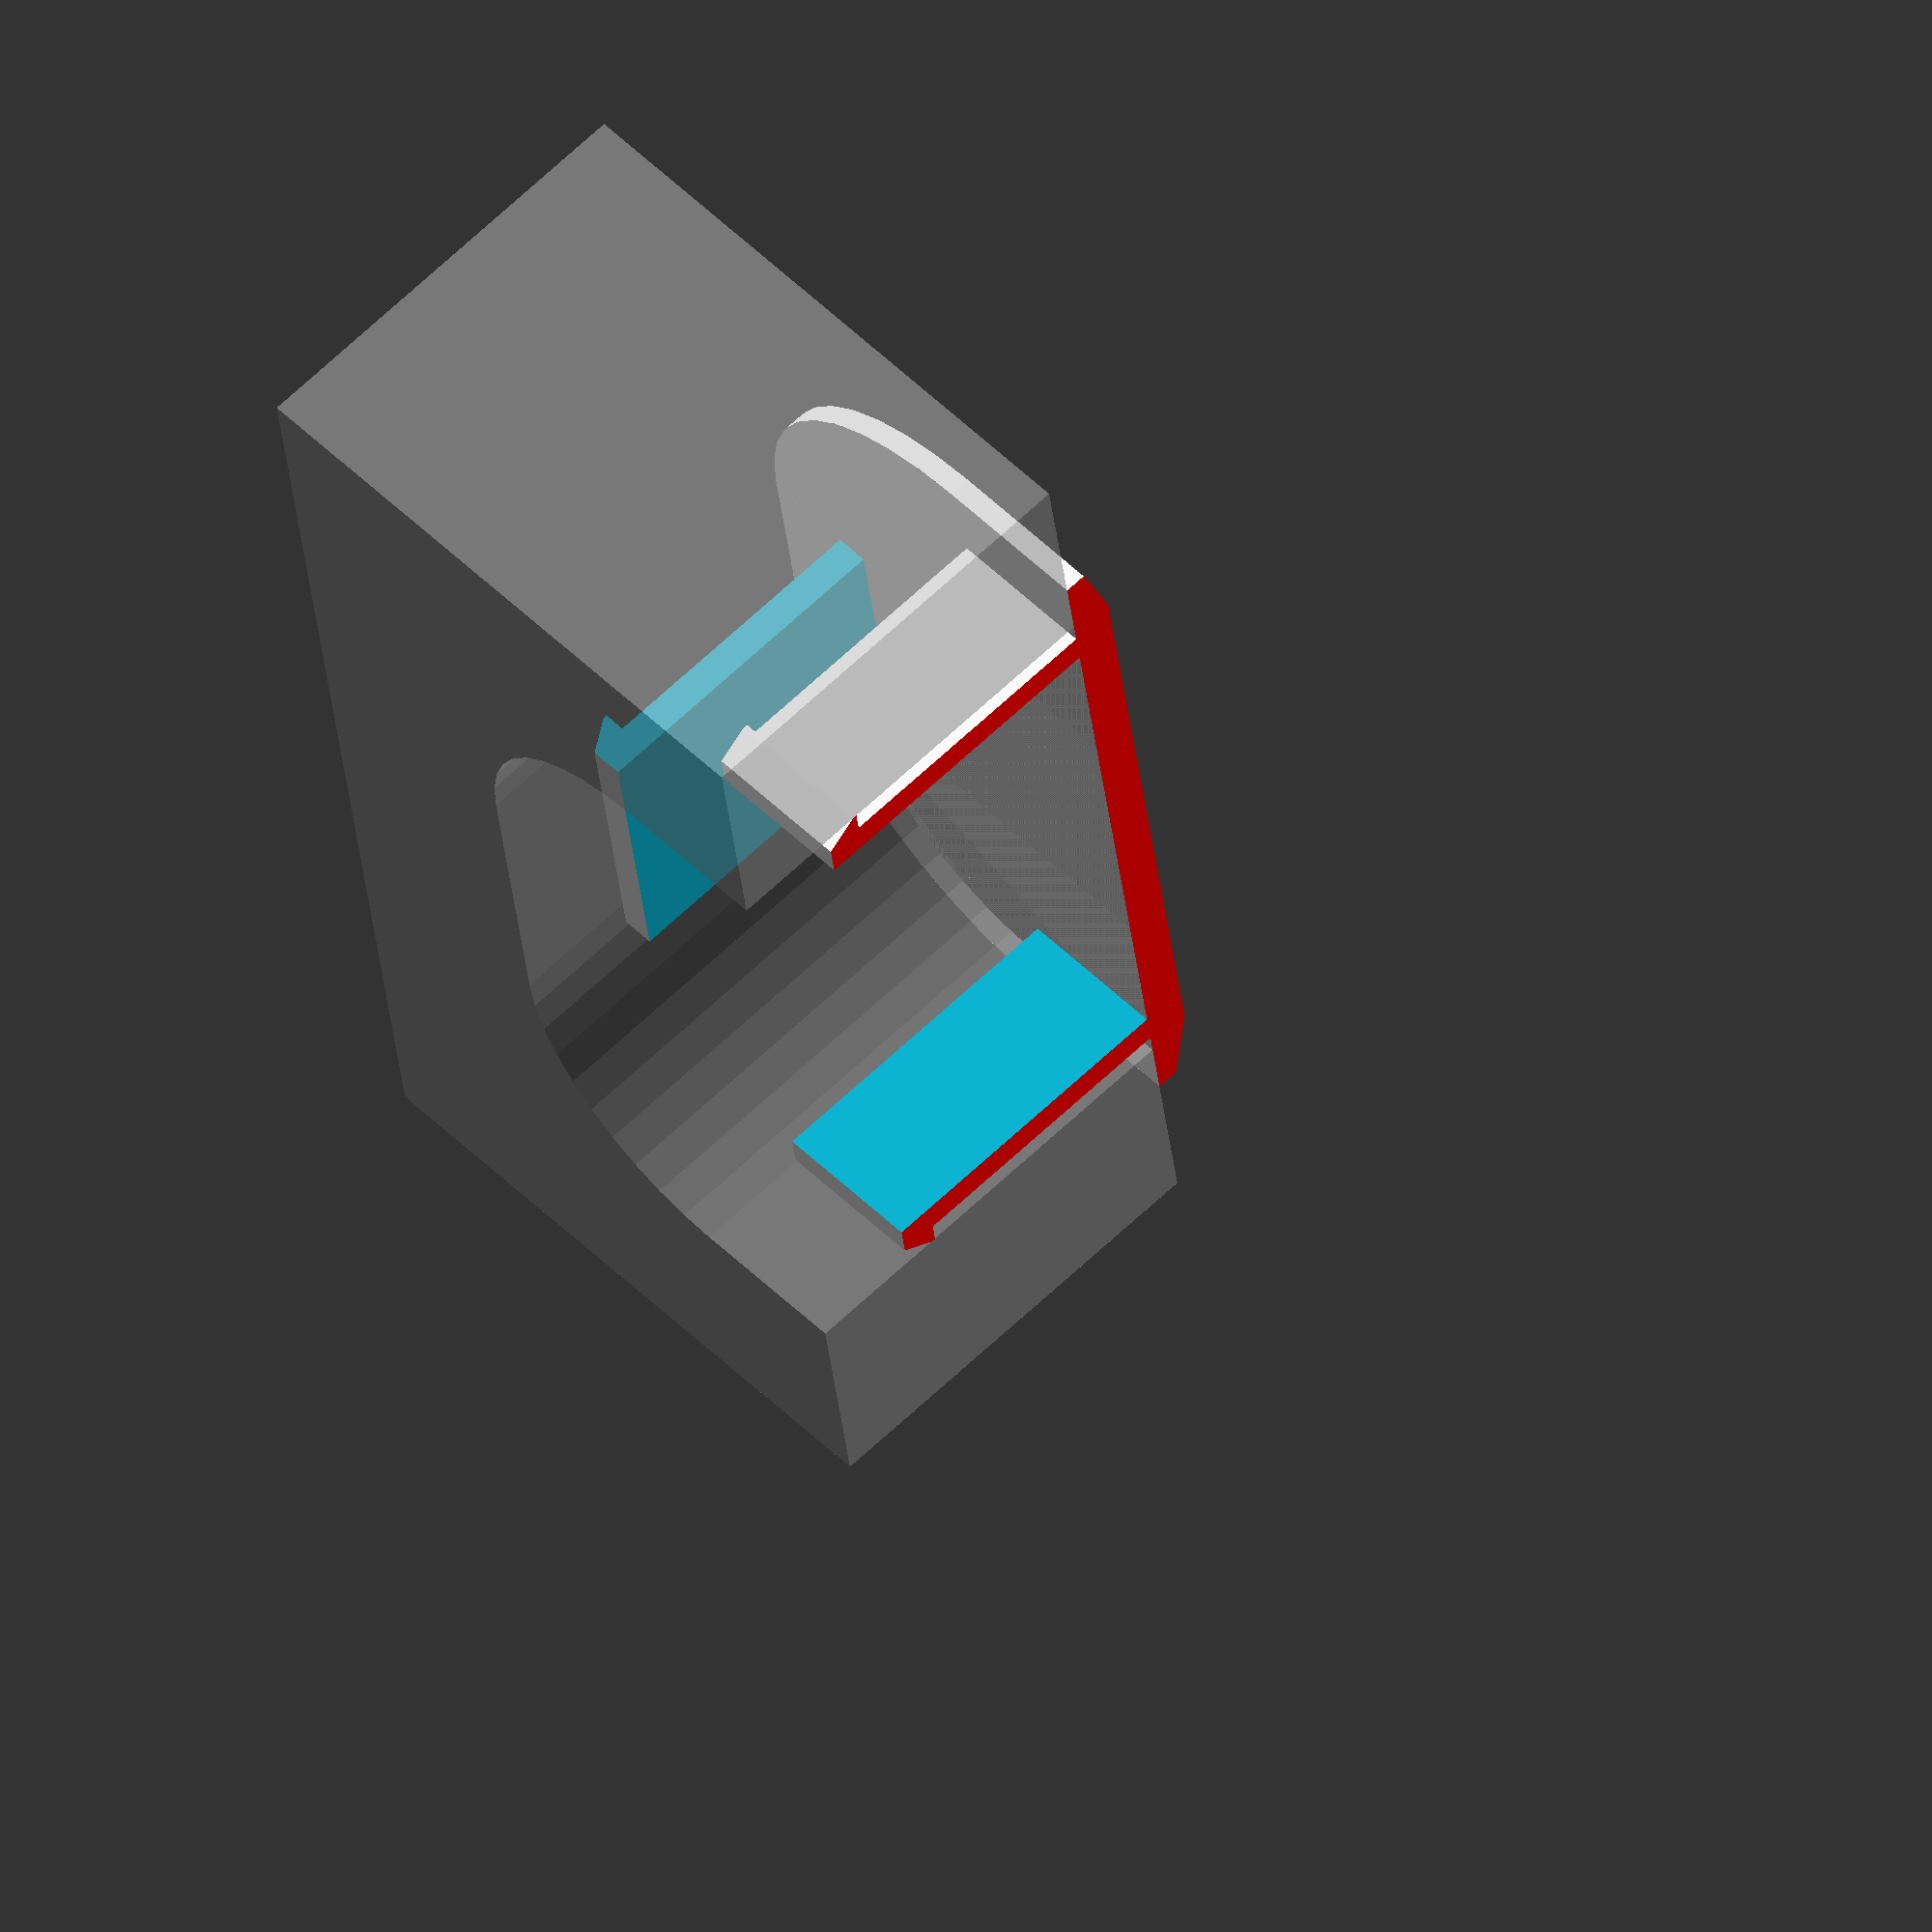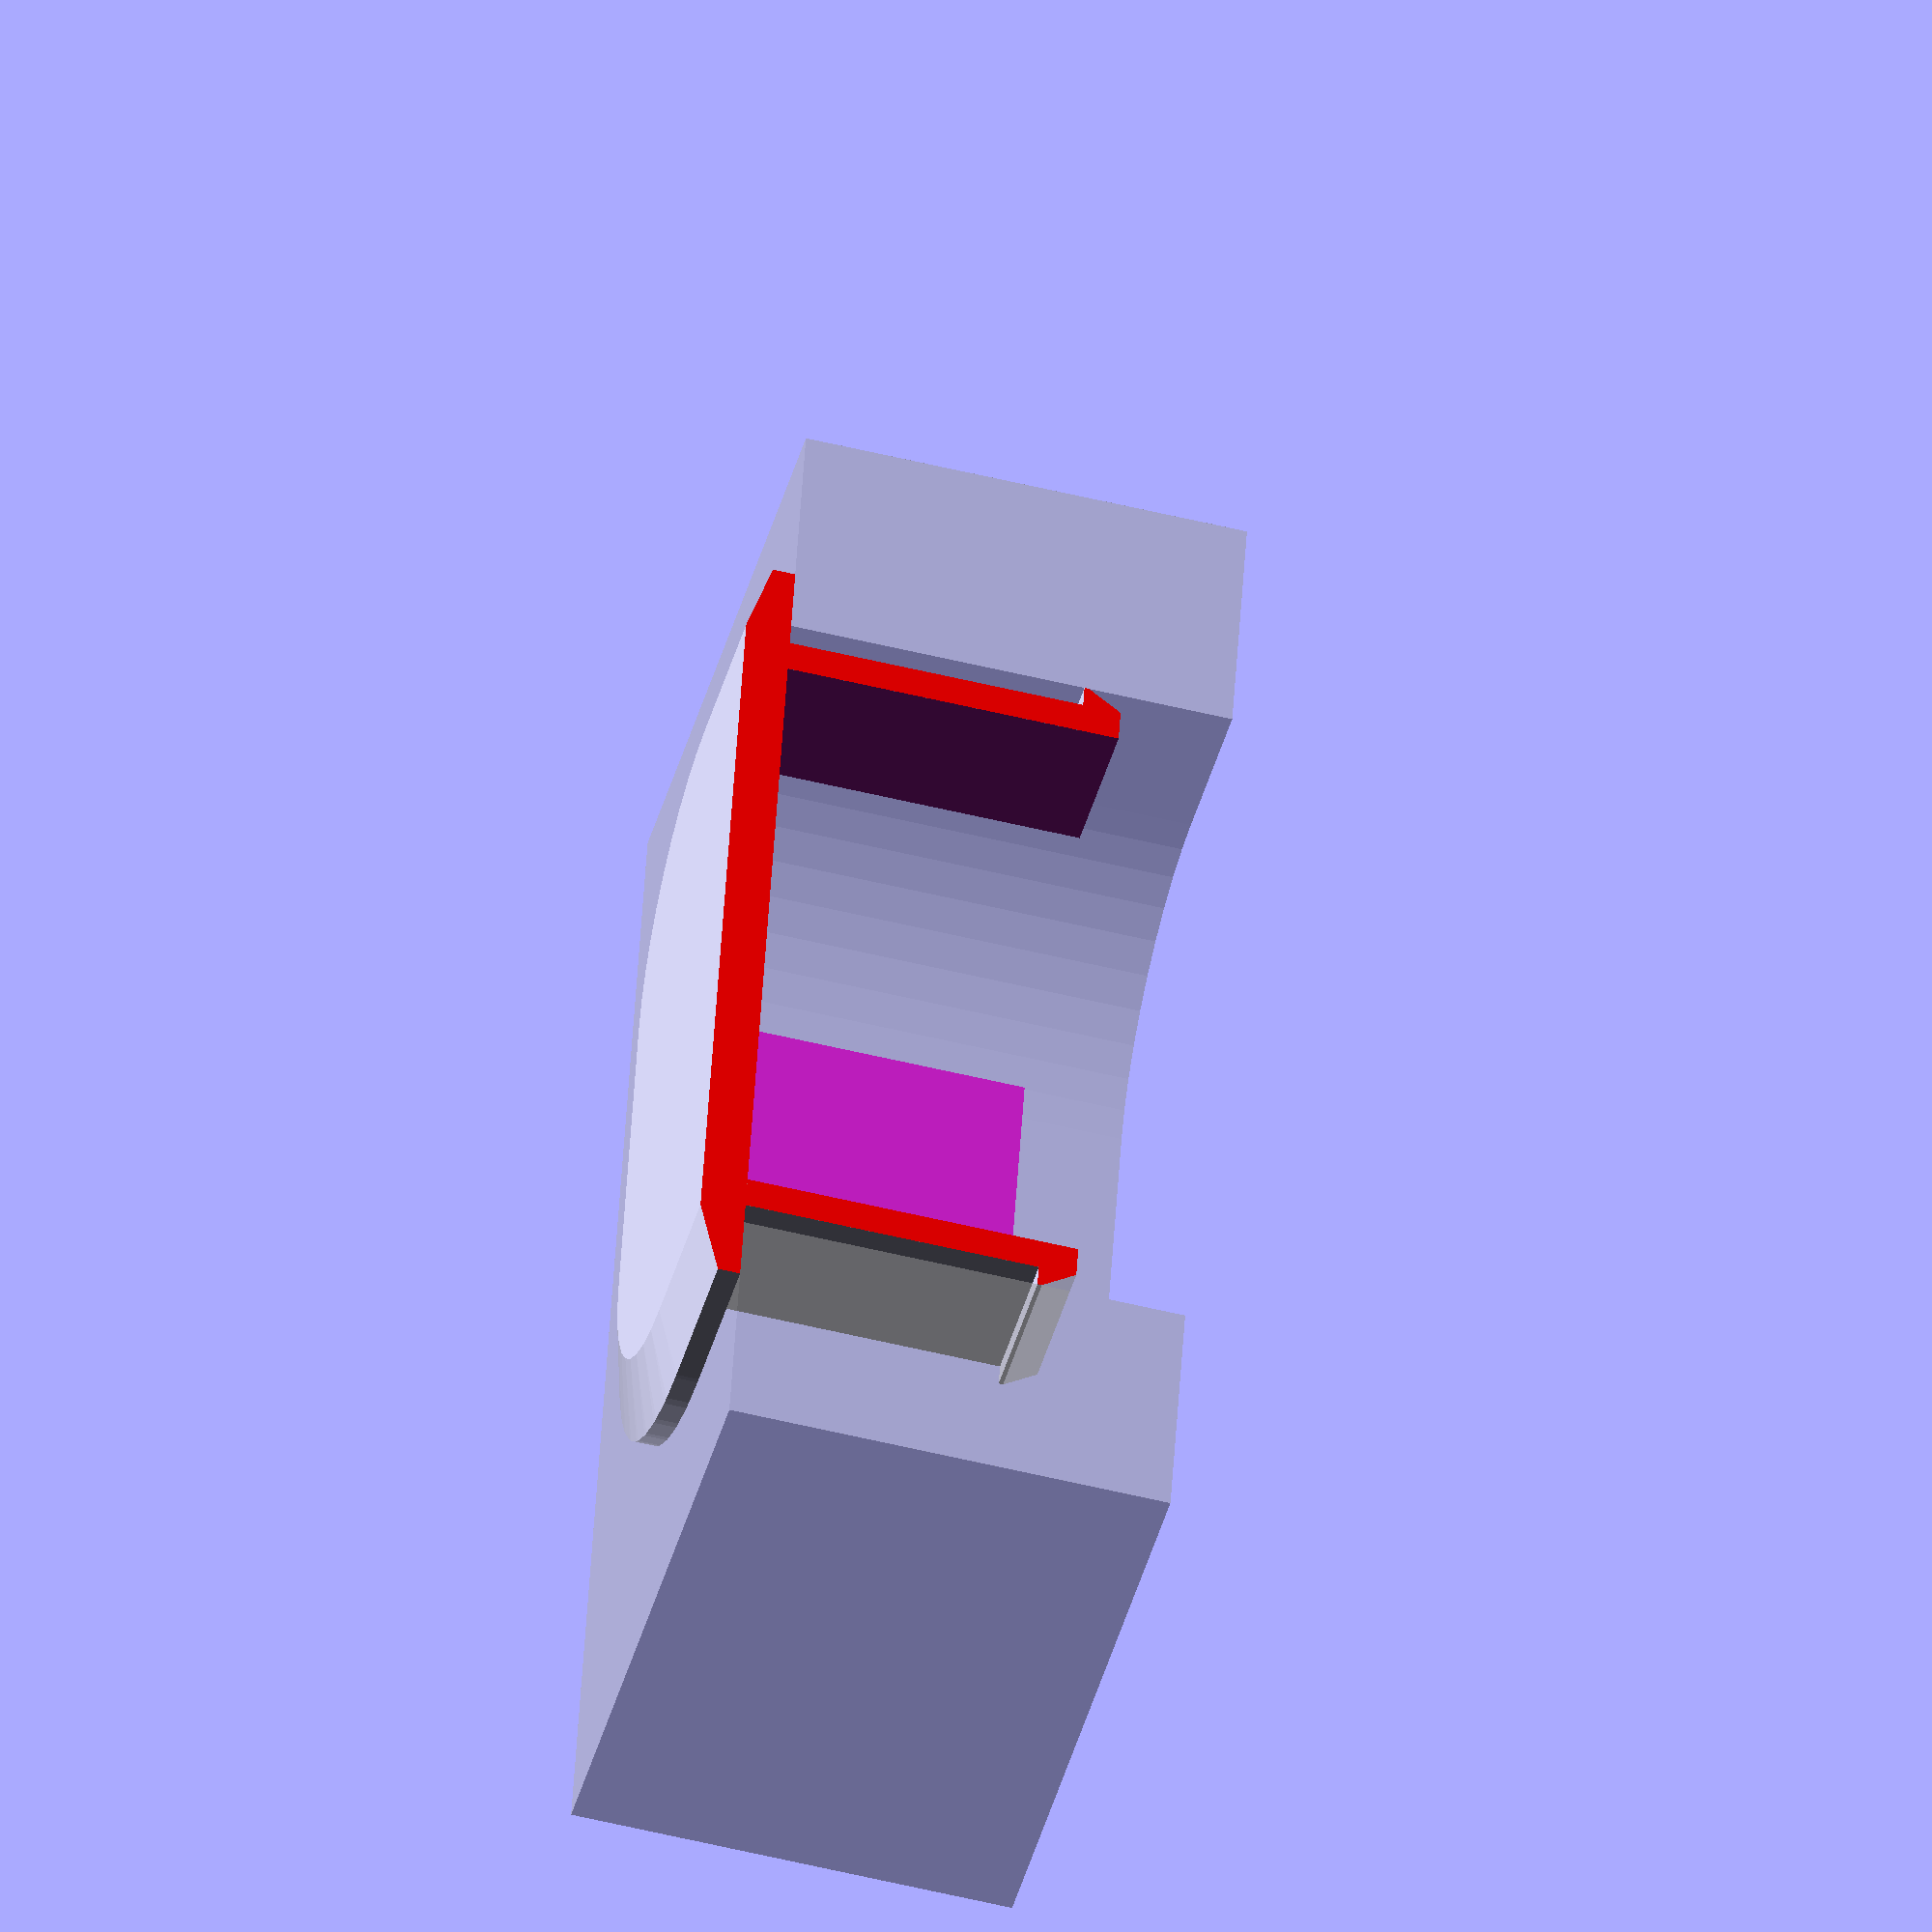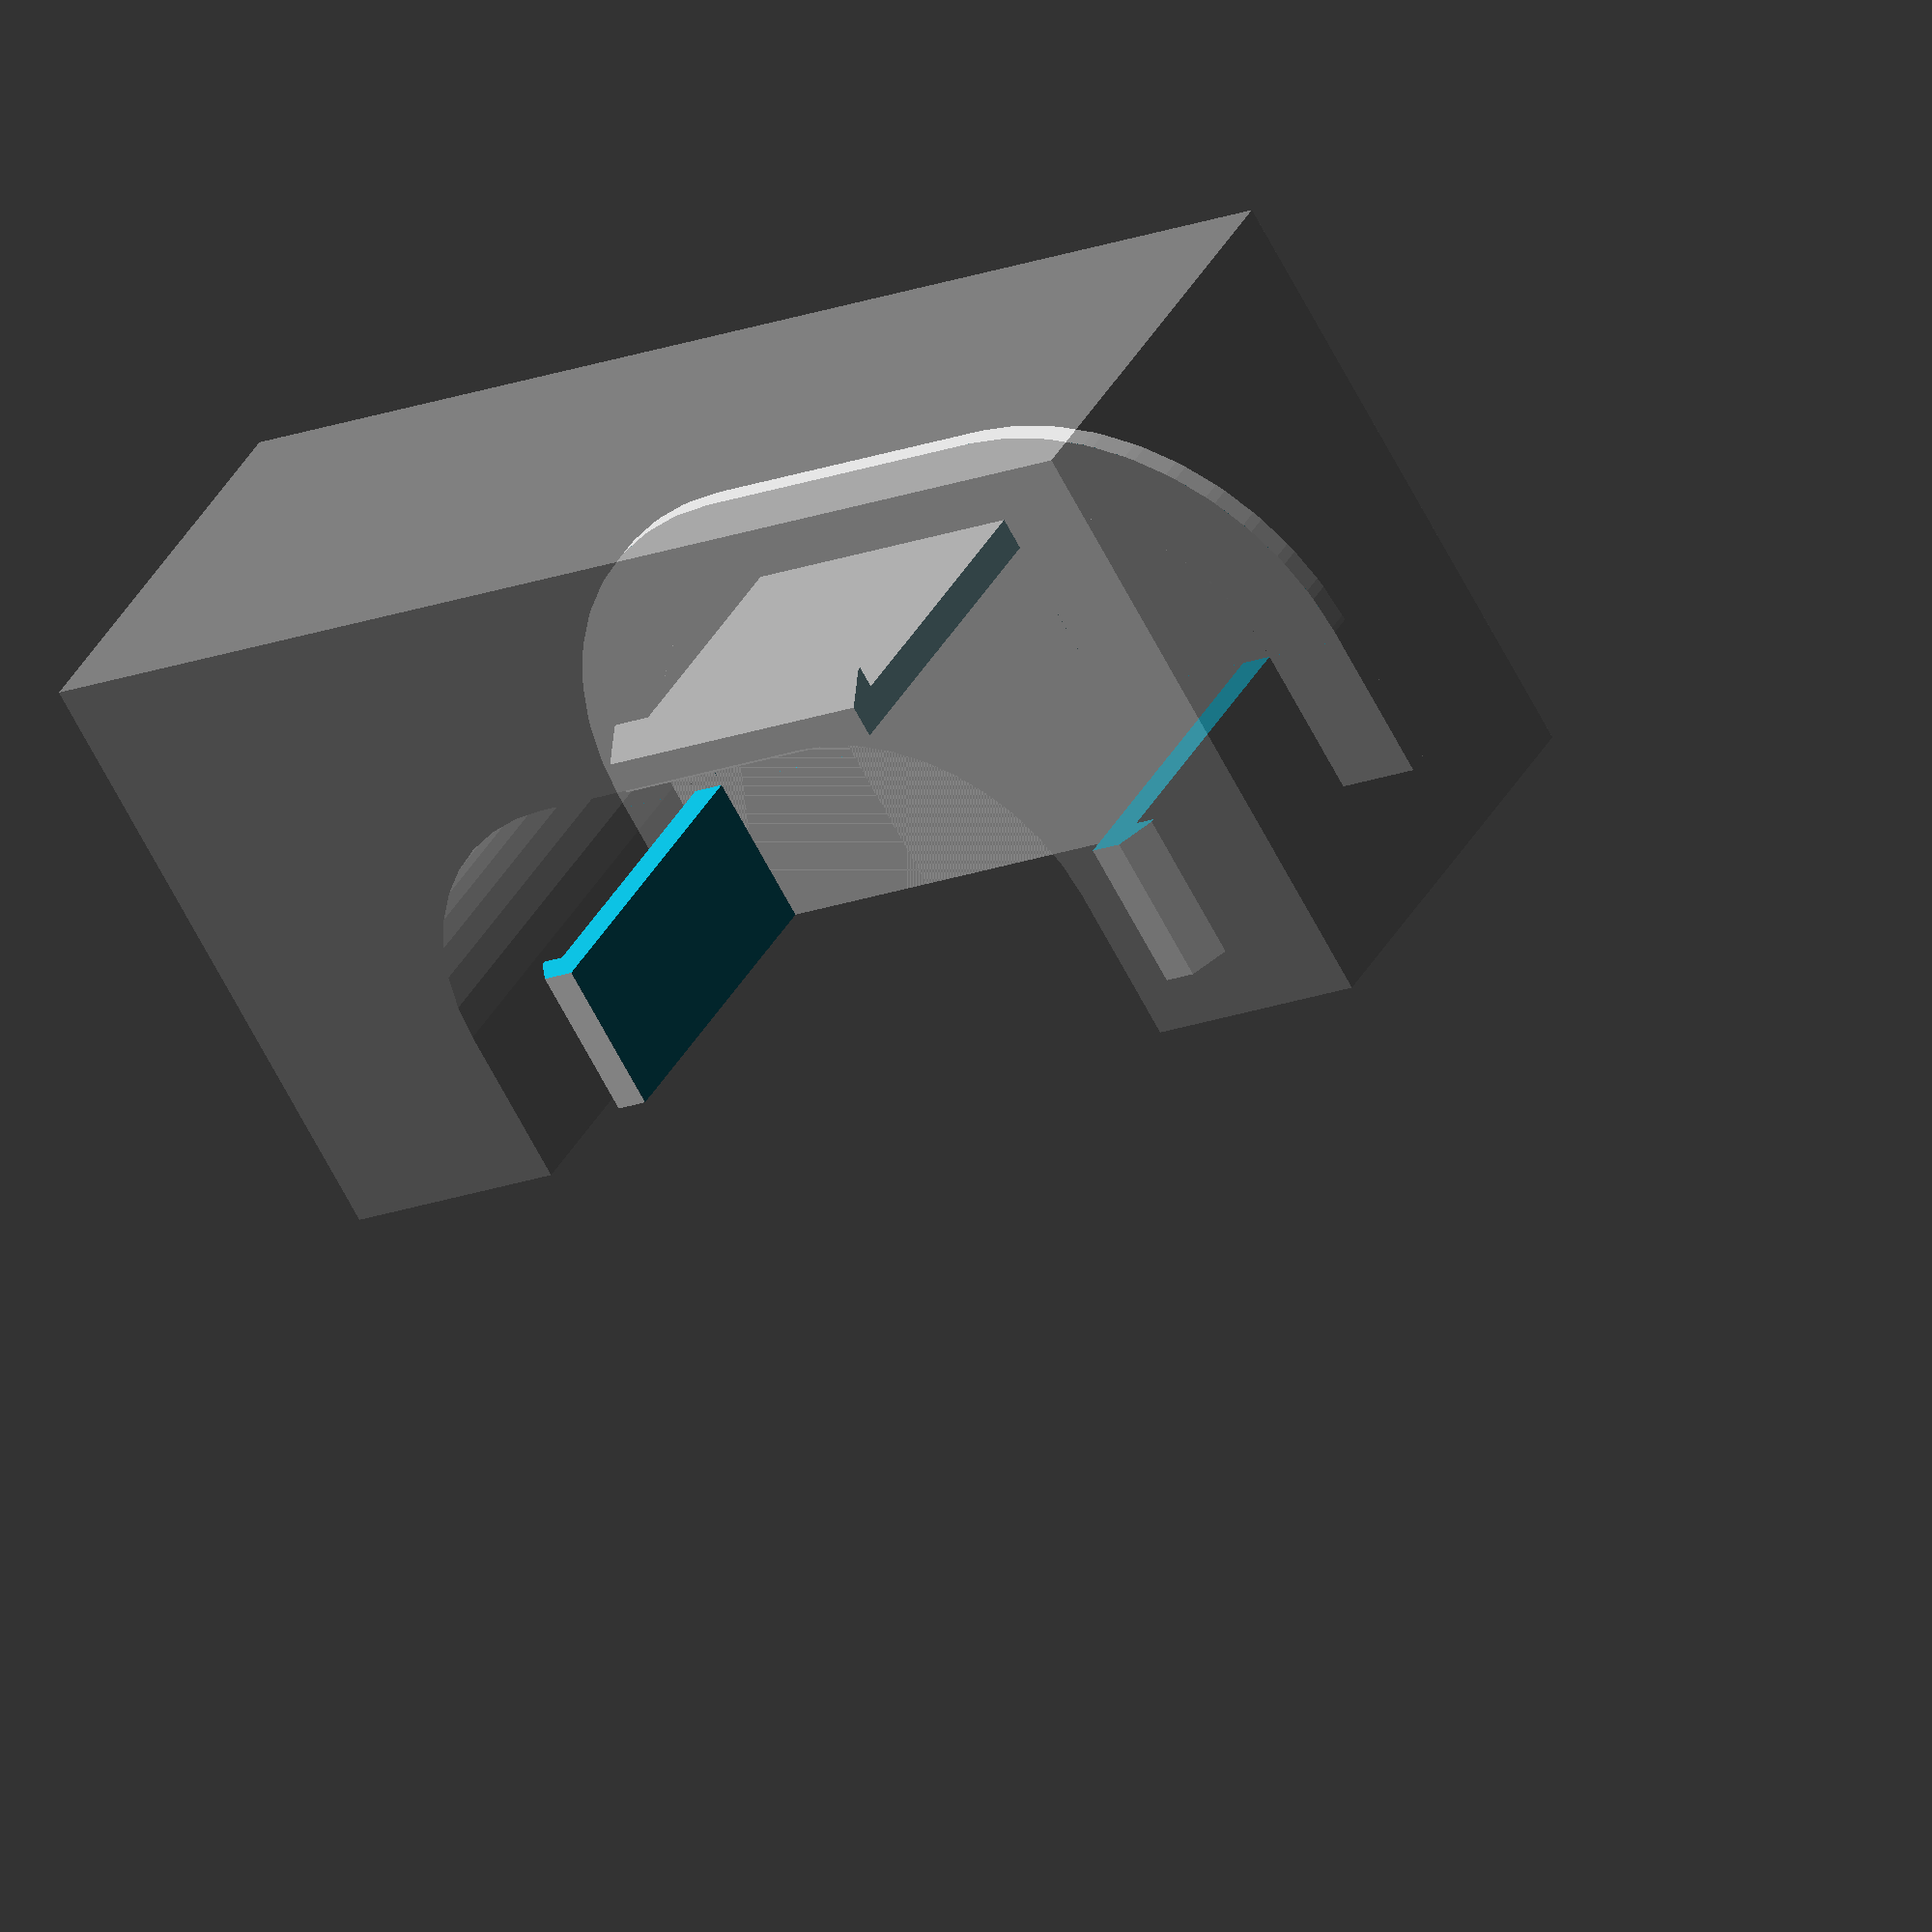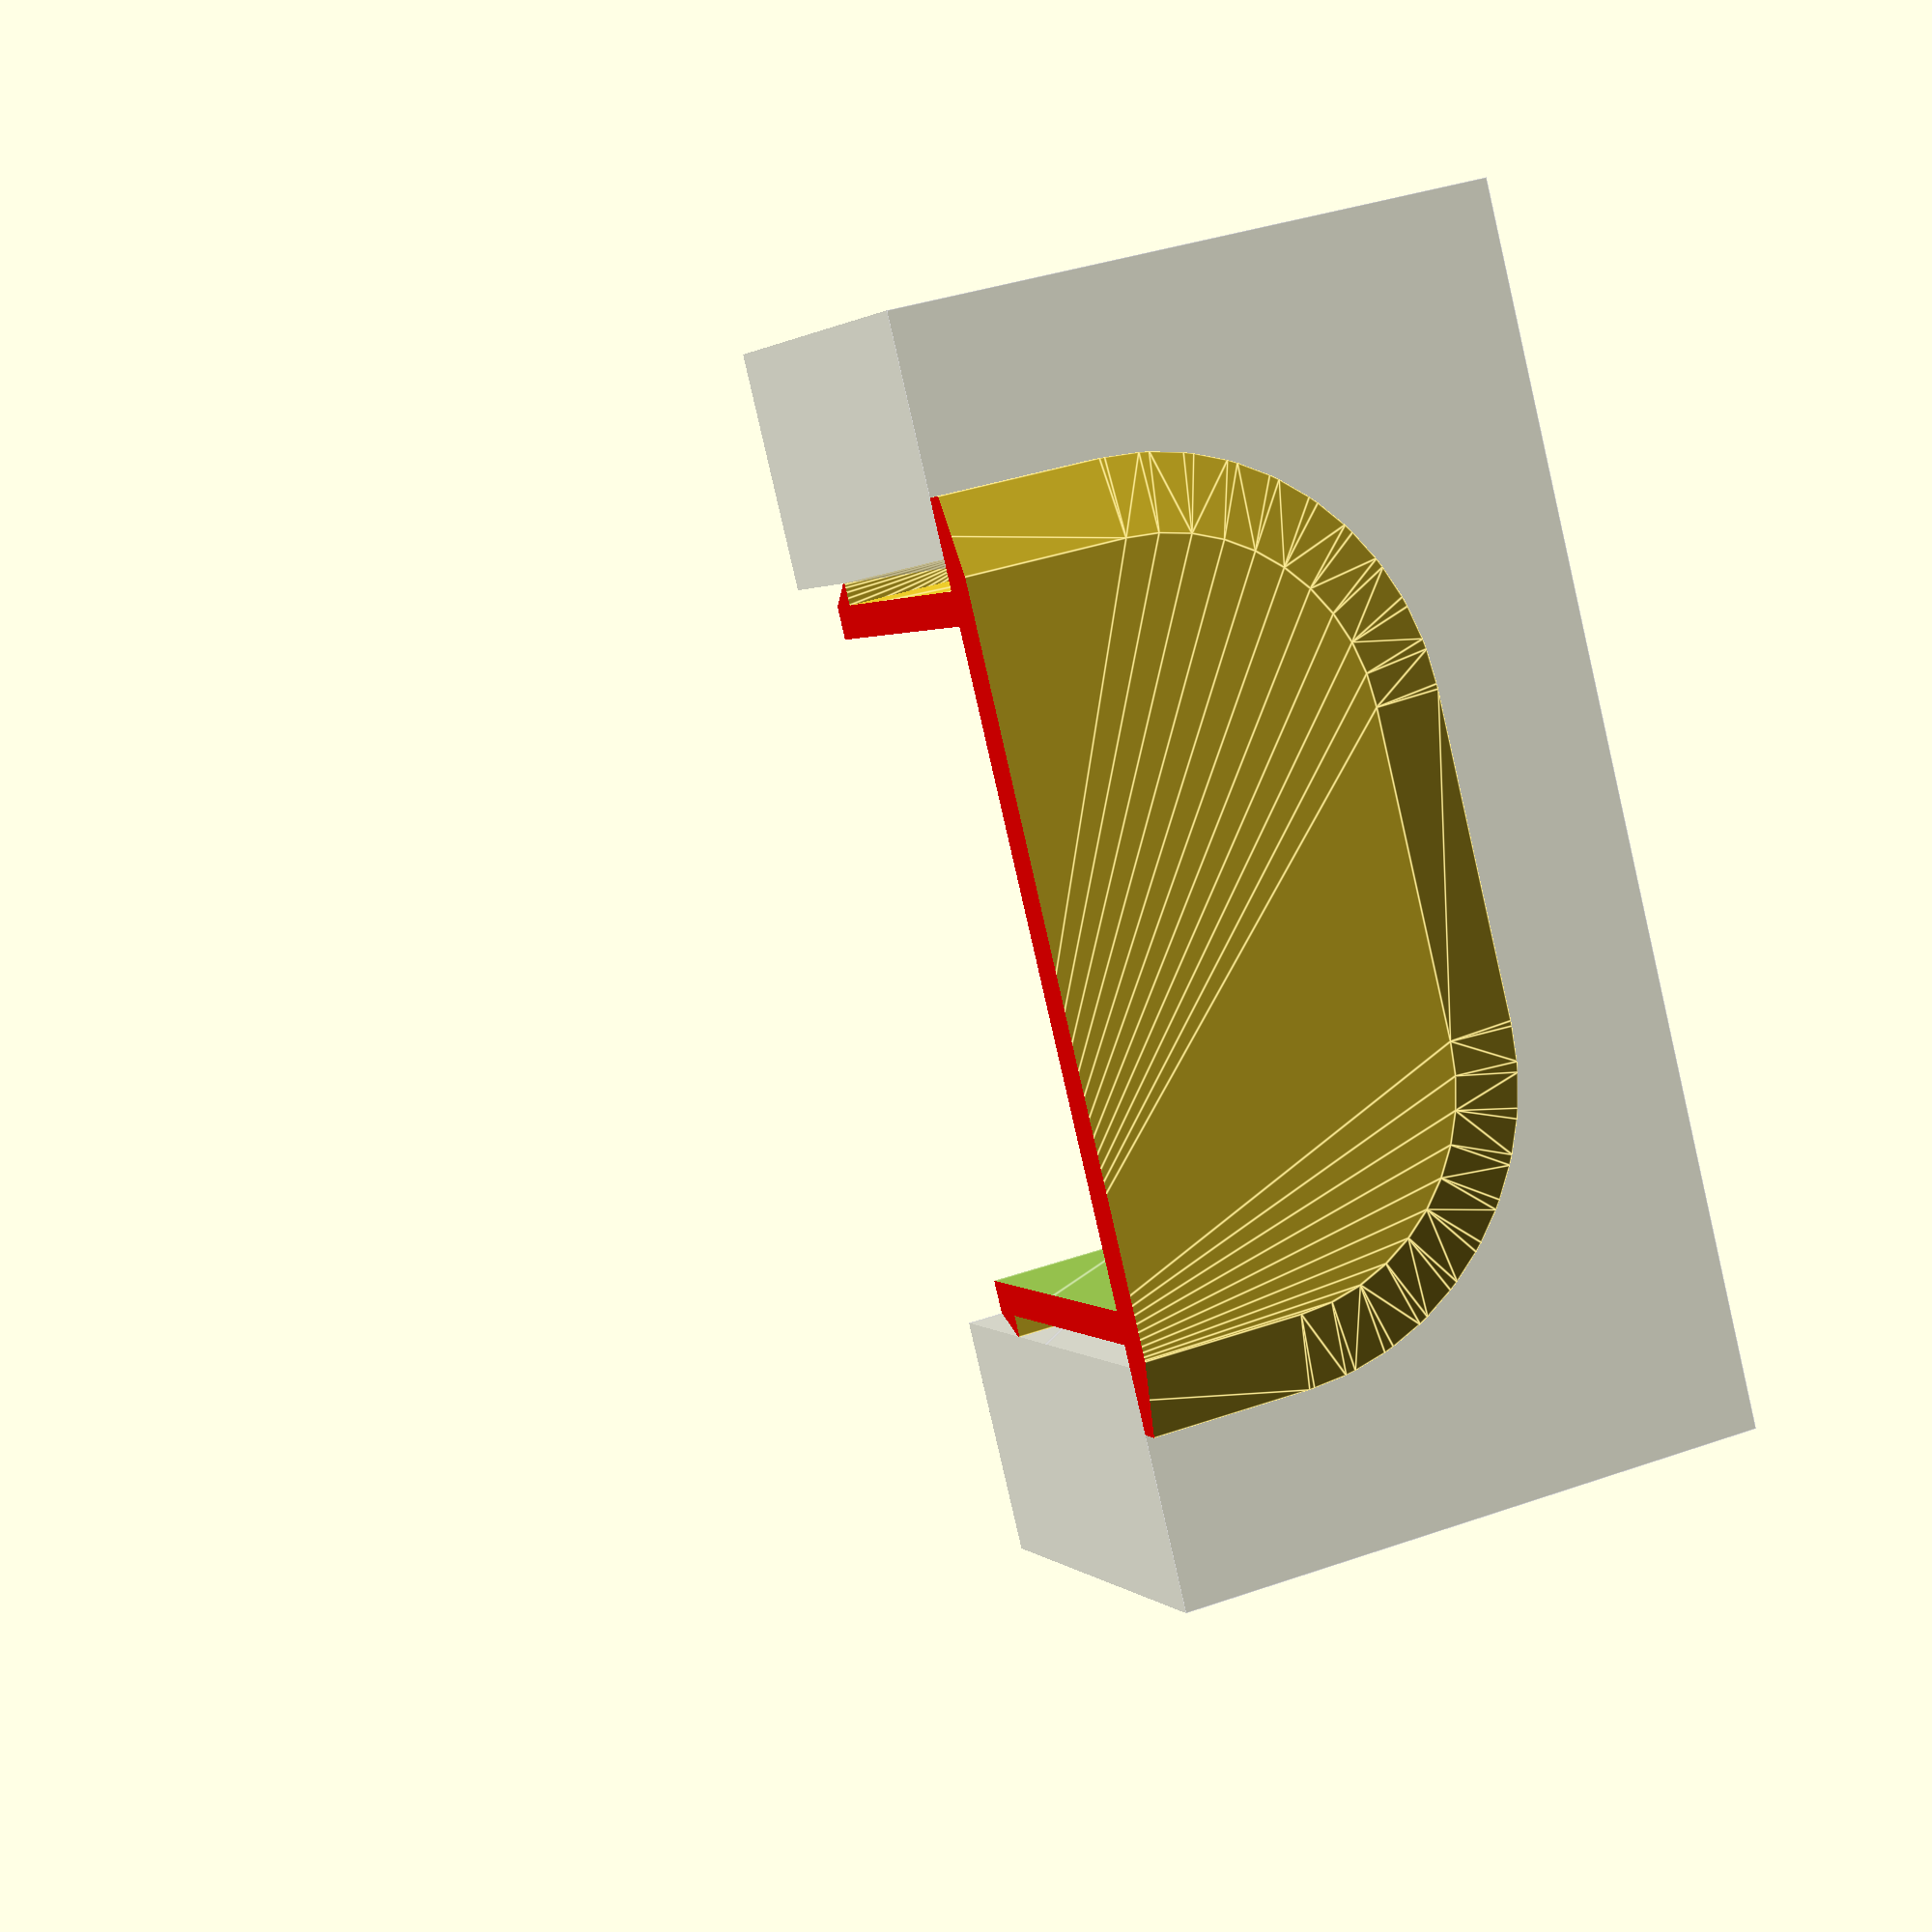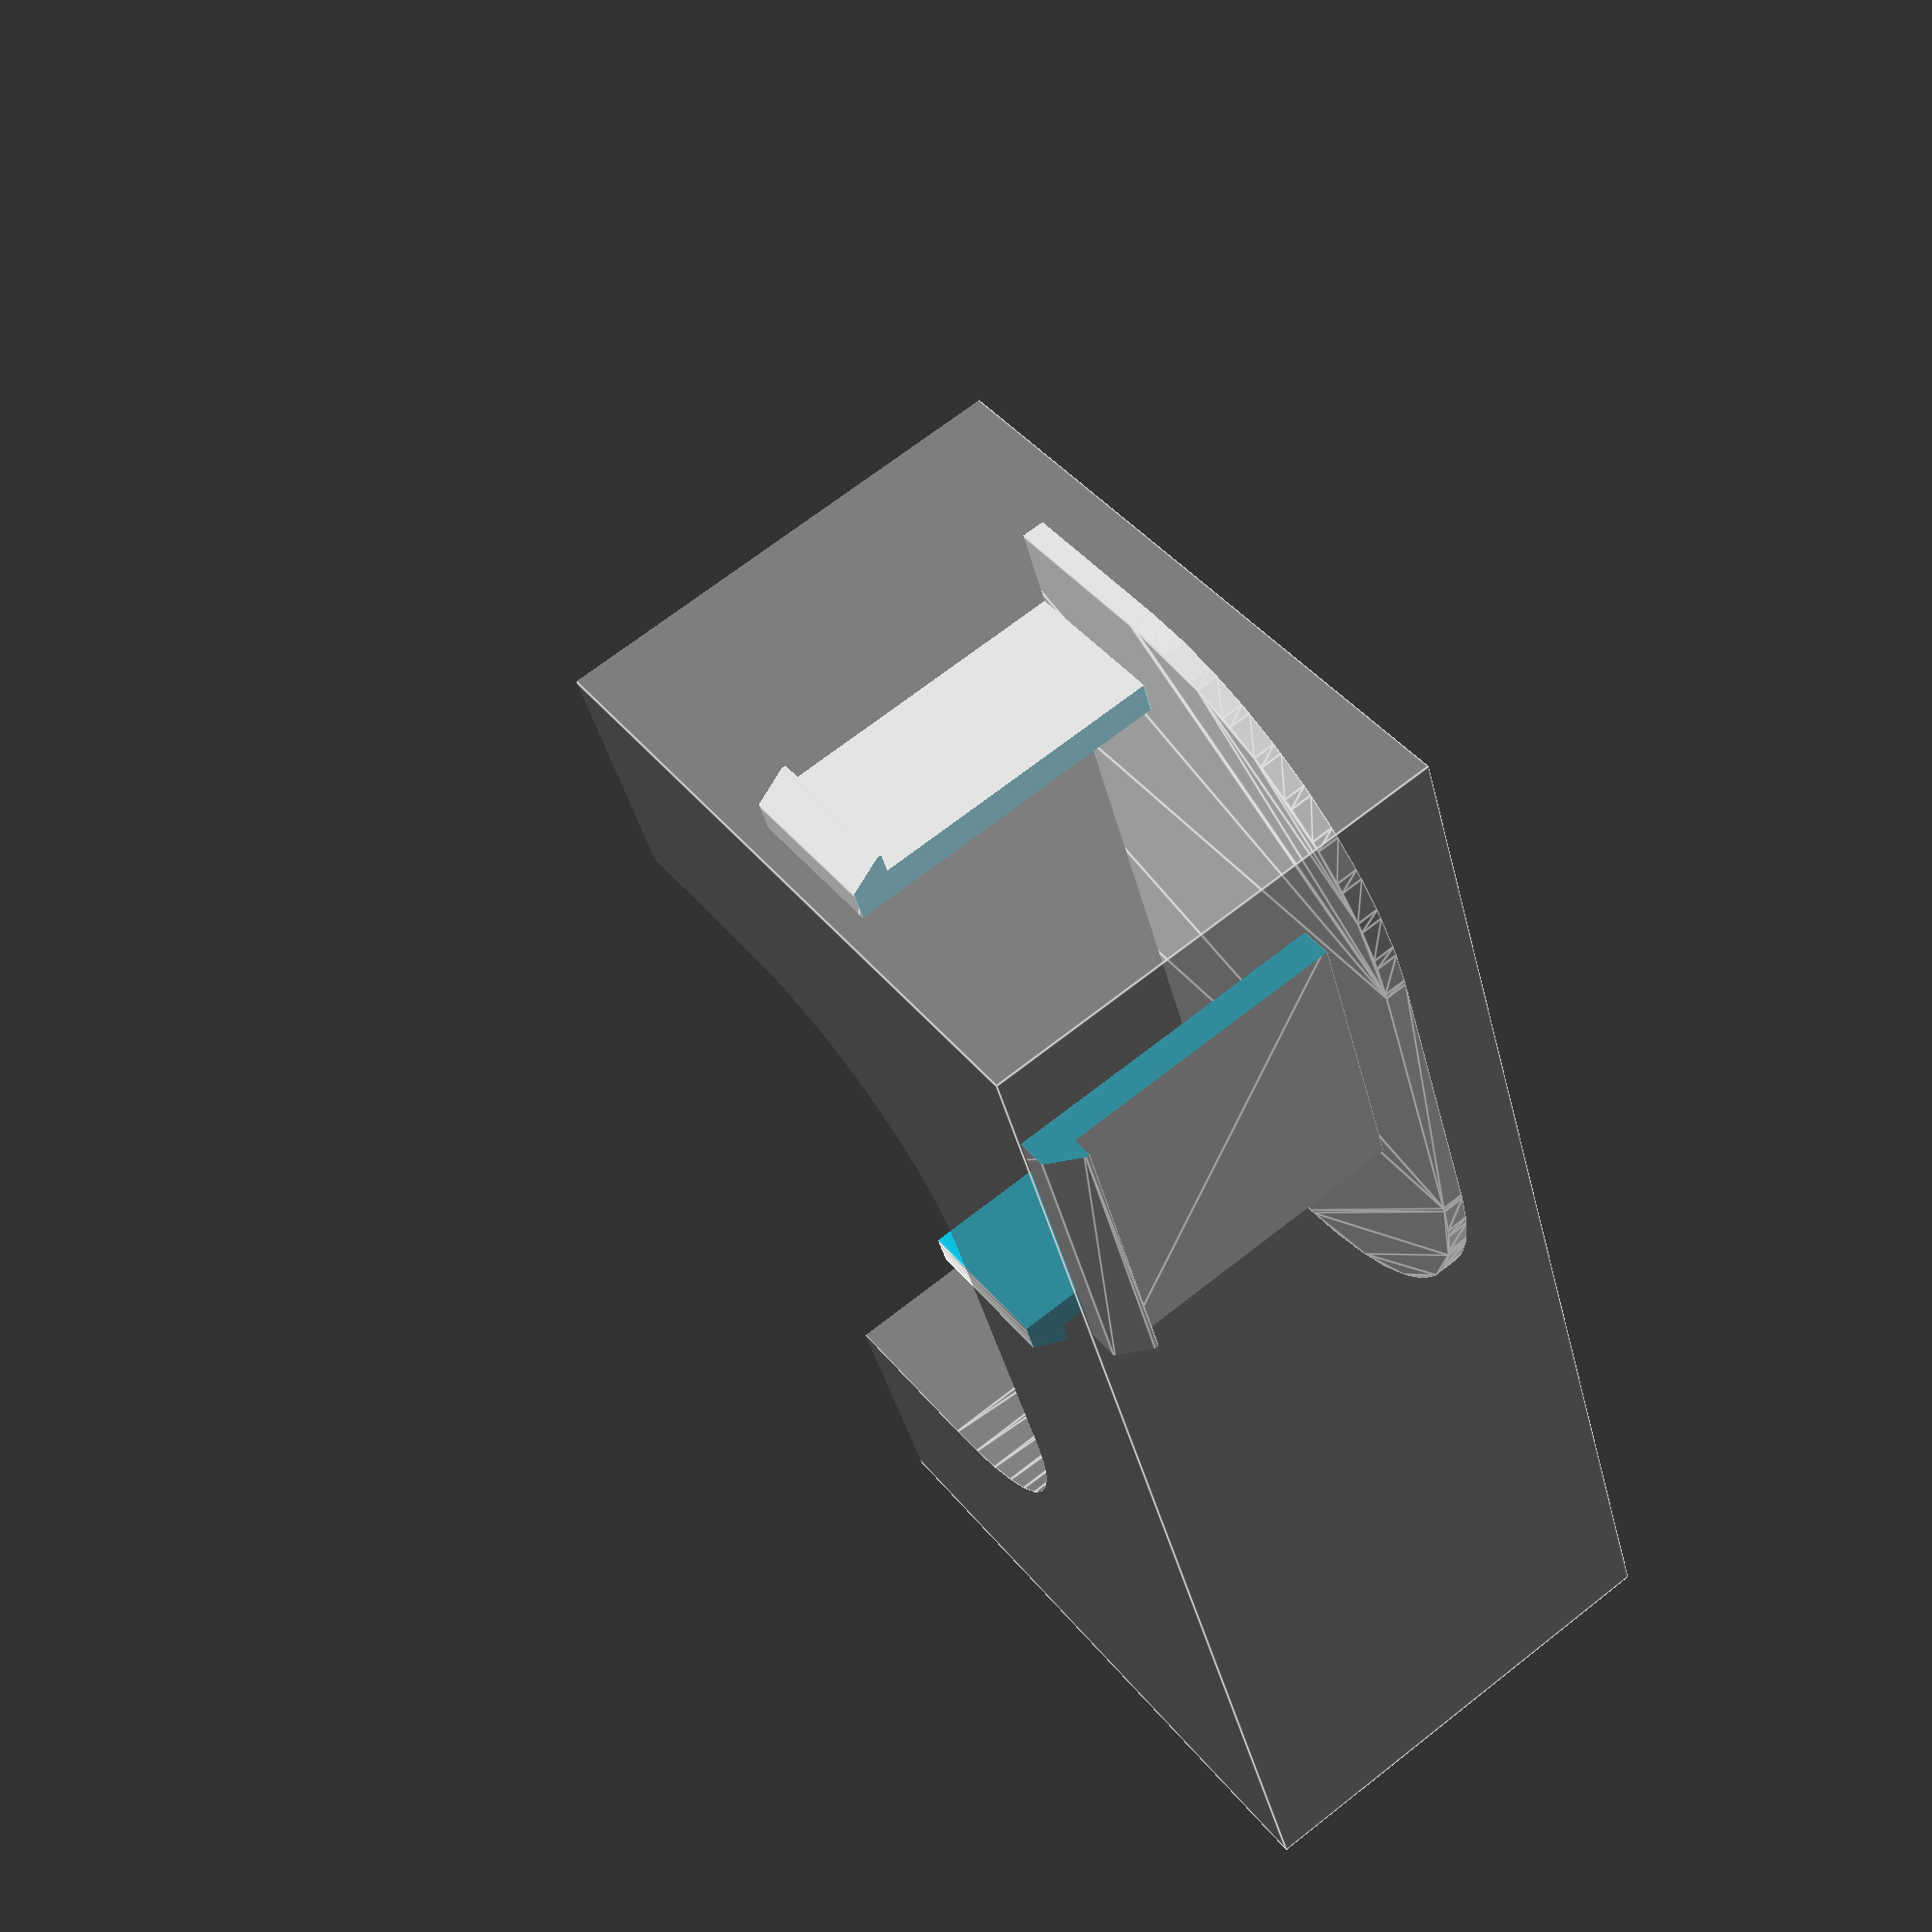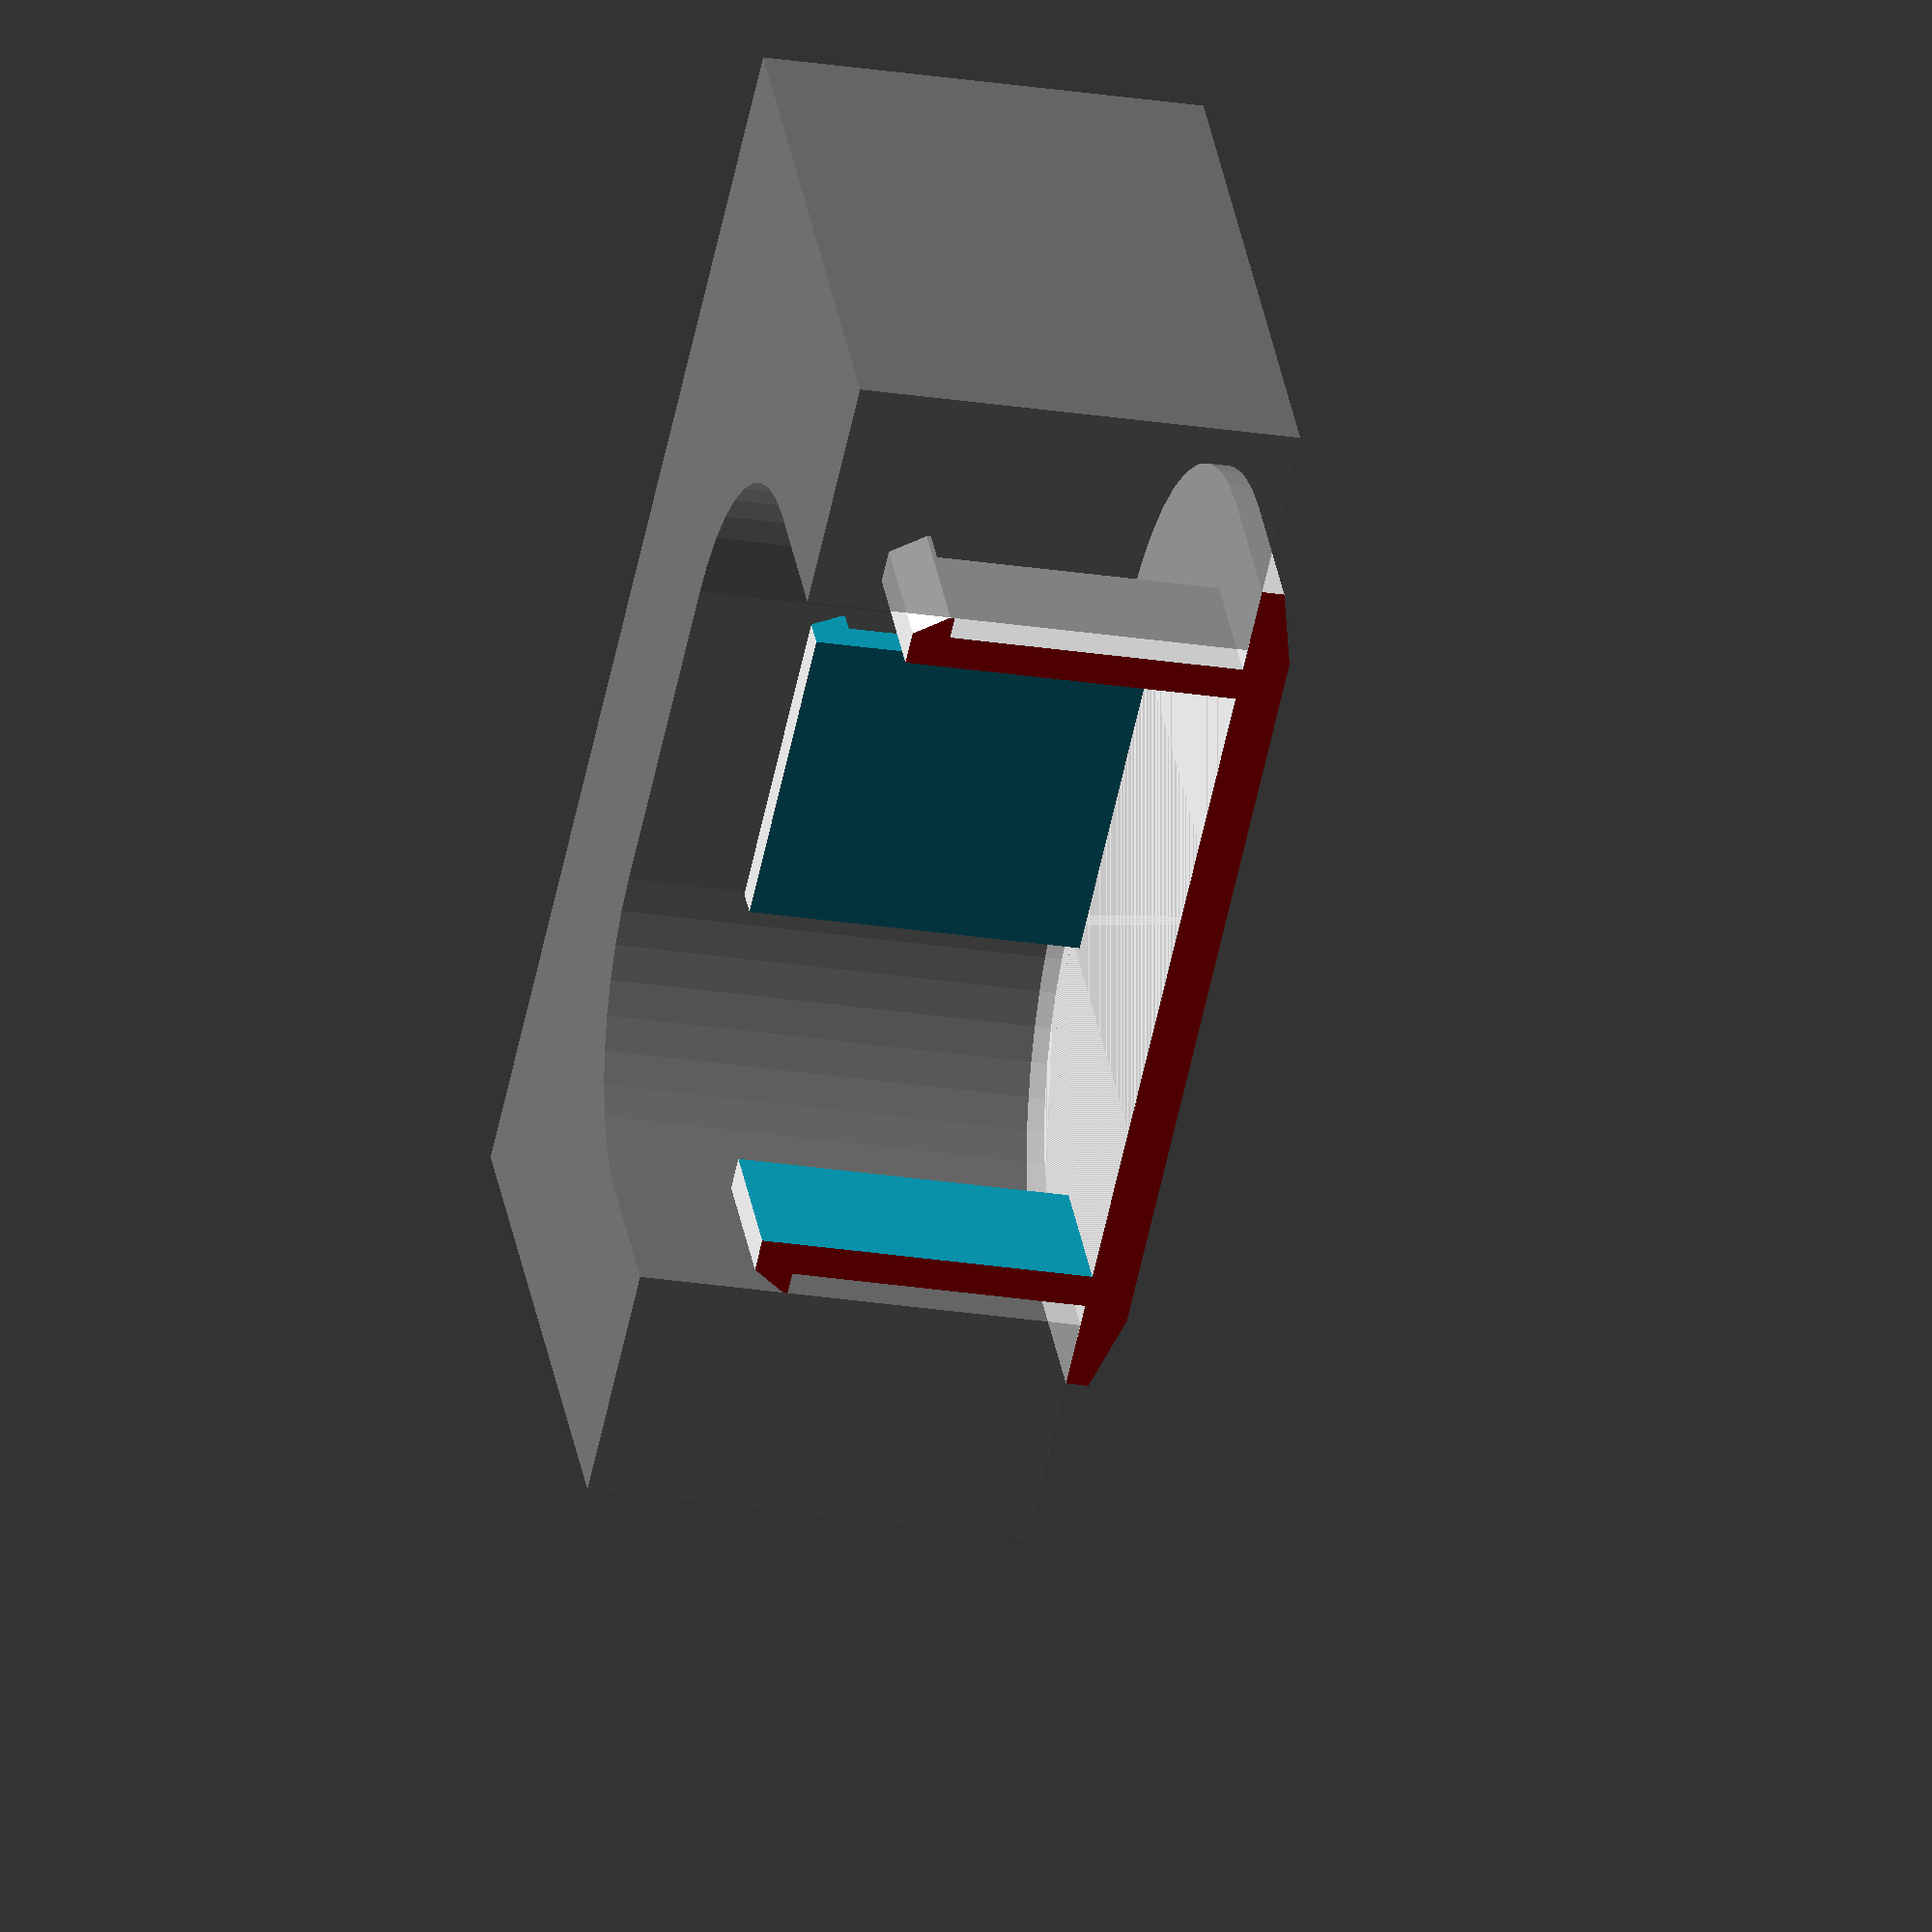
<openscad>
/*----------------------------------------------------------------------------*/
/* Cap Generator
/* by Ziv Botzer
/*----------------------------------------------------------------------------*/

// Turn on for validation during preview, TURN OFF FOR PRODUCTION
show_slice = "On"; // [On, Off]

// Hole shape
hole_shape = "Square"; // [Round, Square, Rectangle]

// HOLE Dimension 1 (if circular = diameter)
hole_dimension1 = 34.8; // [10:0.1:150]

// HOLE Dimension 2 (only for rectangle shape)
hole_dimension2 = 50; // [10:0.1:150]

// HOLE Corner Radius (for square/rectangle shapes)
hole_radius = 10; // [0:0.1:20]

// HOLE Depth (e.g. for a table, thickness of the board)
hole_depth = 20; // [2:0.1:100]


// PLUG: plug length
plug_length = 15; // [2:0.1:100]

// PLUG: plug clearance inside hole
plug_clearance = 1; // [0:0.1:5]

// PLUG: plug material thickness
plug_thickness = 1.5; // [0.5:0.1:5]

// PLUG: Choose if you like snaps or fins
features = "Snaps"; // [Snaps, Fins, None]

// PLUG: Snaps/Fins protrusion of teeth (mm)
feature_length = 1.0; // [0.1:0.1:6]

// PLUG: Snaps/Fins height of teeth (mm)
feature_height = 1.5; // [0.1:0.1:6]

// PLUG FINS: Number of fins
fin_number = 3; // [1:1:6]

// PLUG SNAPS: Determines gaps size between snaps
snap_width_factor = 0.5; // [0.1:0.1:1]


// COVER: thickness (mm)
cover_thickness = 2; // [0.5:0.1:15]

// COVER: Overlap around hole
cover_offset = 3; // [0:0.1:30]

// COVER: Edge design
cover_edge = "Chamfer"; // [Chamfer, Round]

// COVER: Edge design ratio 1 (relative size of chamfer/fillet)
cover_edge_ratioV = 0.5; // [0:0.1:1]

// COVER: Edge design ratio 2 (relative size of chamfer/fillet)
cover_edge_ratioH = 0.1; // [0:0.1:1]

// QUALITY: number of polygon facets
$fn = 40;

// QUALITY: steps in fillet cover design 
fillet_steps = 6; // [4:1:15]


/* [Hidden] */
clearance = 0.01;
show_slice_ = (show_slice=="On");
snaps = features == "Snaps";
fins = features == "Fins";

/* testing area
hole_shape = "Rectangle"; // [Round, Square, Rectangle]
snap_width_factor = .5; // [0.1:0.1:1]
show_slice = "Off"; // [On, Off]
features = "Fins"; // [Snaps, Fins, None]
fin_number = 3; // [1:1:6]
hole_radius = 1; // [0:0.1:20]
*/

/*****************************************/
// Show hole

larger_dim = ((hole_shape=="Rectangle")?max(hole_dimension1, hole_dimension2) : hole_dimension1) + cover_offset;
smaller_dim = (hole_shape=="Rectangle")?min(hole_dimension1, hole_dimension2) : hole_dimension1;
largest_depth = max(hole_depth, plug_length)+cover_thickness+1;

// can't have corner radius exceed half the facet length
hole_radius_safe = (hole_radius > smaller_dim/2) ? (smaller_dim/2 - clearance) : hole_radius;

// Illustrate the piece needing a cover
if (show_slice_)
%difference() {
    translate([0,0,-hole_depth/2])
    cube([larger_dim*1.5,larger_dim*1.5,hole_depth],center=true);
    
    translate([0,0,-(hole_depth+clearance)])
    linear_extrude(hole_depth+4*clearance)
    gen_hole_shape(hole_dimension1, hole_dimension2, hole_radius_safe);

    if (show_slice_)
        translate([0,-larger_dim/2, -(largest_depth/2-clearance)])
        cube([larger_dim*2.2, larger_dim*1, largest_depth+clearance*4], center=true);
}

// Generate the cap
difference() {
    generate_cap();
    
    color("Red")
    if (show_slice_)
        translate([0,-larger_dim/2-0.01, -(largest_depth/2)])
        cube([larger_dim*1.8, larger_dim*1, largest_depth*2], center=true);
}




//********************** FUNCTIONS *****************************

module generate_cap () {
    
    union() {
        // Generate cover with corner design
        if (cover_edge == "Chamfer") {
            linear_extrude((1-cover_edge_ratioV)*cover_thickness + clearance, convexity = 4)
            offset(r=cover_offset)
                gen_hole_shape(hole_dimension1, hole_dimension2, hole_radius_safe);
            
            hull() {
                translate([0,0,(1-cover_edge_ratioV)*cover_thickness])
                for (i = [0,1]) {
                    translate([0,0,i*cover_edge_ratioV*cover_thickness])
                    linear_extrude(0.01)
                    offset(r=cover_offset-i*cover_edge_ratioH*smaller_dim)
                    gen_hole_shape(hole_dimension1, hole_dimension2, hole_radius_safe);
                }
            }
            
         
        }
        else if (cover_edge == "Round") {
            linear_extrude((1-cover_edge_ratioV)*cover_thickness + clearance, convexity = 4)
            offset(r=cover_offset)
                gen_hole_shape(hole_dimension1, hole_dimension2, hole_radius_safe);
            
            hull() {
                translate([0,0,(1-cover_edge_ratioV)*cover_thickness])
                for (i = [0:1/fillet_steps:1]) {
                    translate([0,0, sin(i*90)*cover_edge_ratioV*cover_thickness])
                    linear_extrude(0.01)
                    offset(r=cover_offset - (1-cos(i*90))*cover_edge_ratioH*smaller_dim)
                    gen_hole_shape(hole_dimension1, hole_dimension2, hole_radius_safe);
                }
            }
        }
        
        // Generate plug
        difference() {
            
            union() {
                translate([0,0,-(plug_length) + clearance])
                linear_extrude(plug_length+clearance, convexity = 4)
                offset(r=-plug_clearance)
                gen_hole_shape(hole_dimension1, hole_dimension2, hole_radius_safe);

                
                // Generate plug fins
                //translate([0,0,-(hole_depth) + clearance])
                if (fins) {
                    d = plug_length/(fin_number+1);
                    for (i = [1:fin_number]) {
                        translate([0,0,-(d*i + 0.3*d)])
                        hull() {
                            linear_extrude(0.01)
                            offset(r=-plug_clearance)
                            gen_hole_shape(hole_dimension1, hole_dimension2, hole_radius_safe);
                            
                            translate([0,0,feature_height])
                            linear_extrude(0.2)
                            offset(r=feature_length-plug_clearance)
                            gen_hole_shape(hole_dimension1, hole_dimension2, hole_radius_safe);
                        }
                    }
                }
                
                if (snaps) {
                    translate([0,0,-plug_length])
                    hull() {
                        linear_extrude(0.01)
                        offset(r=-plug_clearance)
                        gen_hole_shape(hole_dimension1, hole_dimension2, hole_radius_safe);
                        
                        translate([0,0,feature_height])
                        linear_extrude(0.2)
                        offset(r=feature_length-plug_clearance)
                        gen_hole_shape(hole_dimension1, hole_dimension2, hole_radius_safe);
                    }

                }
            }
            
            // remove inner volume of plug
            translate([0,0,-(plug_length) - clearance])
            linear_extrude(plug_length+2*clearance, convexity = 4)
            offset(r=-(plug_clearance+plug_thickness))
            gen_hole_shape(hole_dimension1, hole_dimension2, hole_radius_safe);
            
            // remove edge chamfer
            if (!snaps)
            translate([0,0,-(plug_length) ])
            difference() {
                linear_extrude(plug_thickness/2 + clearance )
                offset(r=-plug_clearance  + clearance)
                gen_hole_shape(hole_dimension1, hole_dimension2, hole_radius_safe);
            
                hull() {
                    linear_extrude(0.01)
                    offset(r=-plug_clearance -(plug_thickness/2)  + 2*clearance)
                    gen_hole_shape(hole_dimension1, hole_dimension2, hole_radius_safe);
                    
                    translate([0,0,plug_thickness/2 + 2*clearance ])
                    linear_extrude(0.01)
                    offset(r=-plug_clearance)
                    gen_hole_shape(hole_dimension1, hole_dimension2, hole_radius_safe);
                }
            }
            
            // remove snap gaps
            if (snaps) {
                if (hole_shape == "Square") {
                    factor = 0.5+snap_width_factor*0.4;
                    rotate([0,0,45])
                    for (i = [1:4]) {
                        rotate([0,0,i*360/4])
                        translate([factor*hole_dimension1/sin(45),0,-(plug_length/2 + clearance)])
                        rotate([0,0,45])
                        cube([hole_dimension1,hole_dimension1,plug_length+4*clearance], center=true);
                    }
                    
                } 
                else if (hole_shape == "Round") {
                    factor = 0.48+snap_width_factor*0.3;
                    rotate([0,0,45])
                    for (i = [1:4]) {
                        rotate([0,0,i*360/4])
                        translate([factor*hole_dimension1/sin(45),0,-(plug_length/2 + clearance)])
                        rotate([0,0,45])
                        cube([hole_dimension1,hole_dimension1,plug_length+4*clearance], center=true);
                    }
                }
                else { // Rectangle
                    factor = 0.5+0.4*snap_width_factor;
                    
                    translate([-factor*hole_dimension1,factor*hole_dimension2,-(plug_length/2 + clearance)])
                    cube([hole_dimension1,hole_dimension2,plug_length+4*clearance], center=true);
                    
                    translate([factor*hole_dimension1,factor*hole_dimension2,-(plug_length/2 + clearance)])
                    cube([hole_dimension1,hole_dimension2,plug_length+4*clearance], center=true);
                    
                    translate([-factor*hole_dimension1,-factor*hole_dimension2,-(plug_length/2 + clearance)])
                    cube([hole_dimension1,hole_dimension2,plug_length+4*clearance], center=true);
                    
                    translate([factor*hole_dimension1,-factor*hole_dimension2,-(plug_length/2 + clearance)])
                    cube([hole_dimension1,hole_dimension2,plug_length+4*clearance], center=true);
                    
                }
                
            }
            
        }
    }
}

module gen_hole_shape ( d1, d2, r1 ) {
    if (hole_shape == "Round") {
        circle(d=d1);
    }
    else {
        d1b = d1 - 2*r1;
        d2b = ((hole_shape == "Square")?d1:d2) - 2*r1;
        
        translate([-d1b/2,-d2b/2,0]) {
            if (r1 > 0)
                minkowski() {
                    circle(r1);
                    square([d1b,d2b]);
                }
            else {
                square([d1b,d2b]);
            }
        }
    }
}

</openscad>
<views>
elev=296.5 azim=98.2 roll=225.9 proj=o view=solid
elev=54.3 azim=283.6 roll=75.4 proj=o view=wireframe
elev=142.3 azim=211.2 roll=333.9 proj=o view=wireframe
elev=358.4 azim=76.2 roll=340.0 proj=p view=edges
elev=111.6 azim=111.9 roll=308.2 proj=p view=edges
elev=204.2 azim=215.4 roll=285.0 proj=o view=wireframe
</views>
